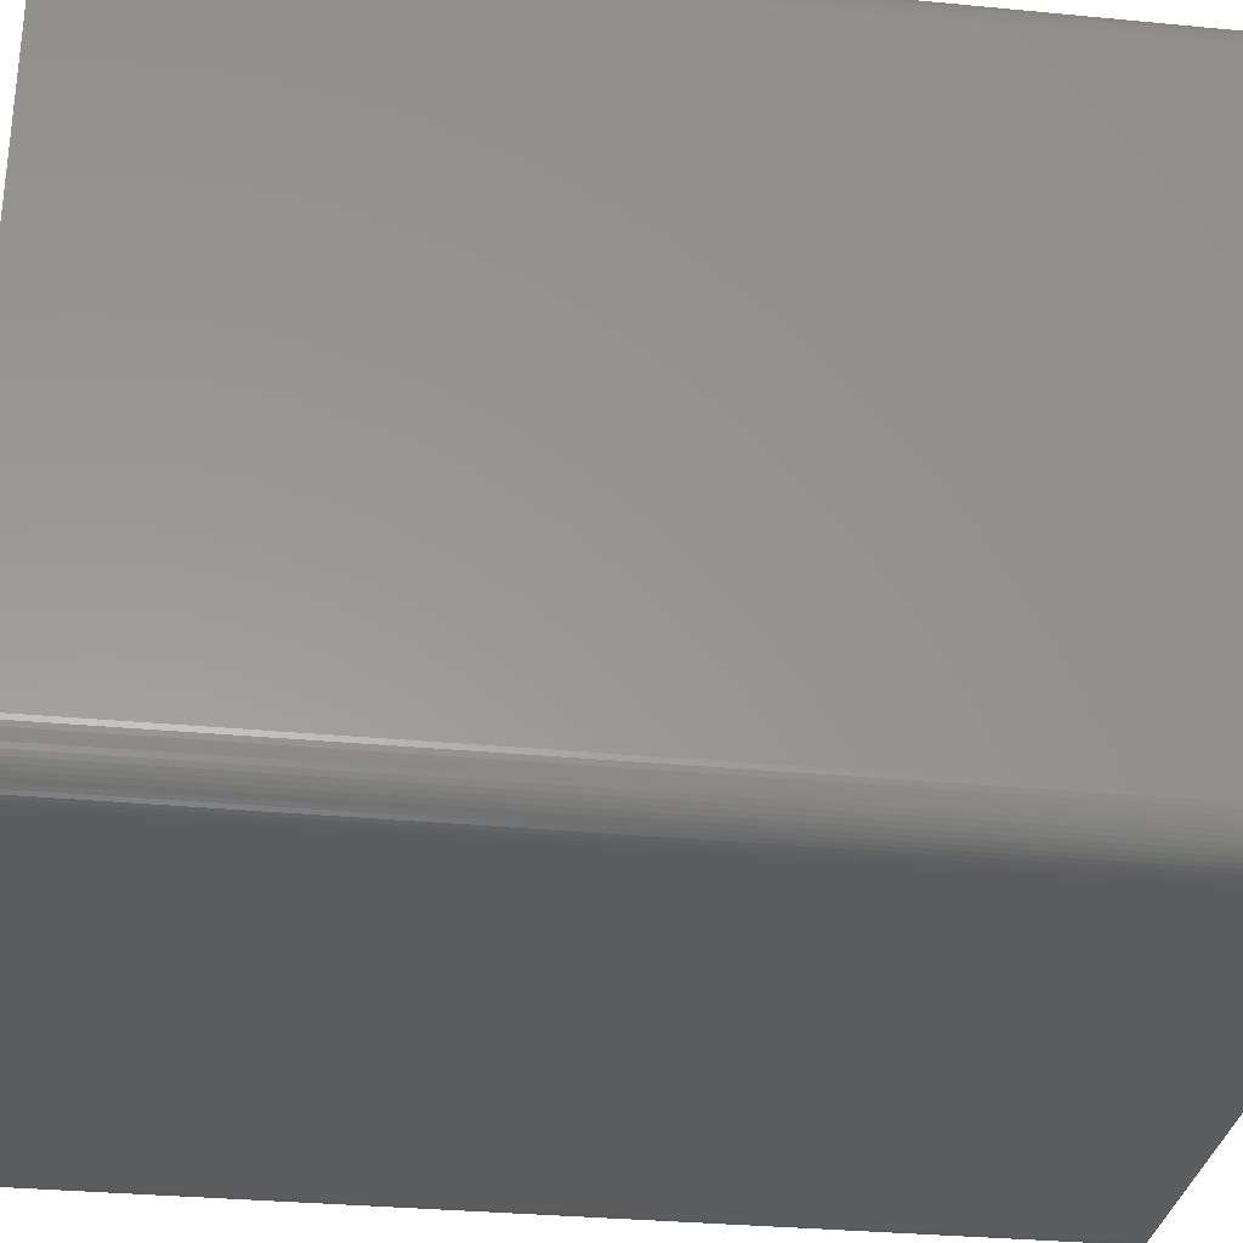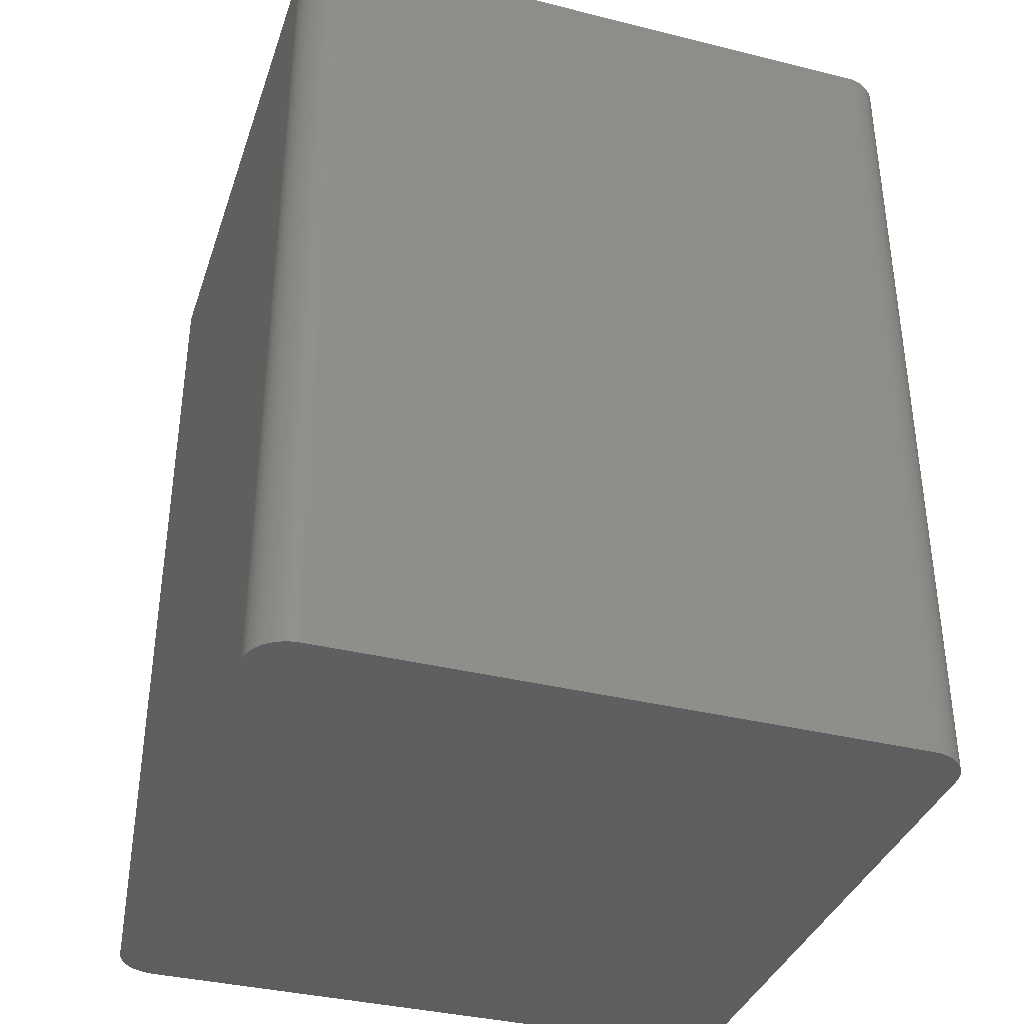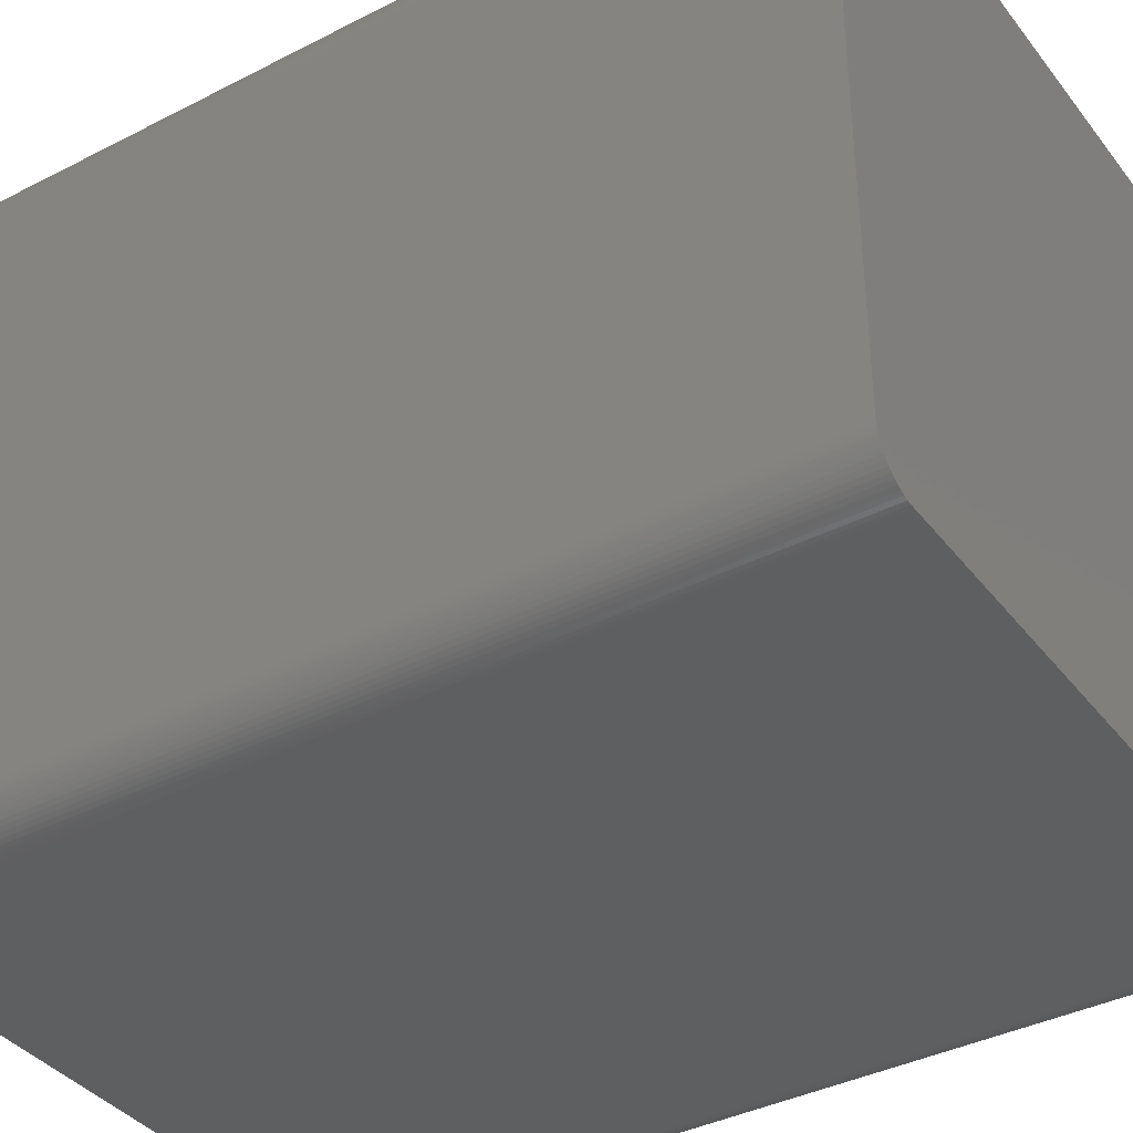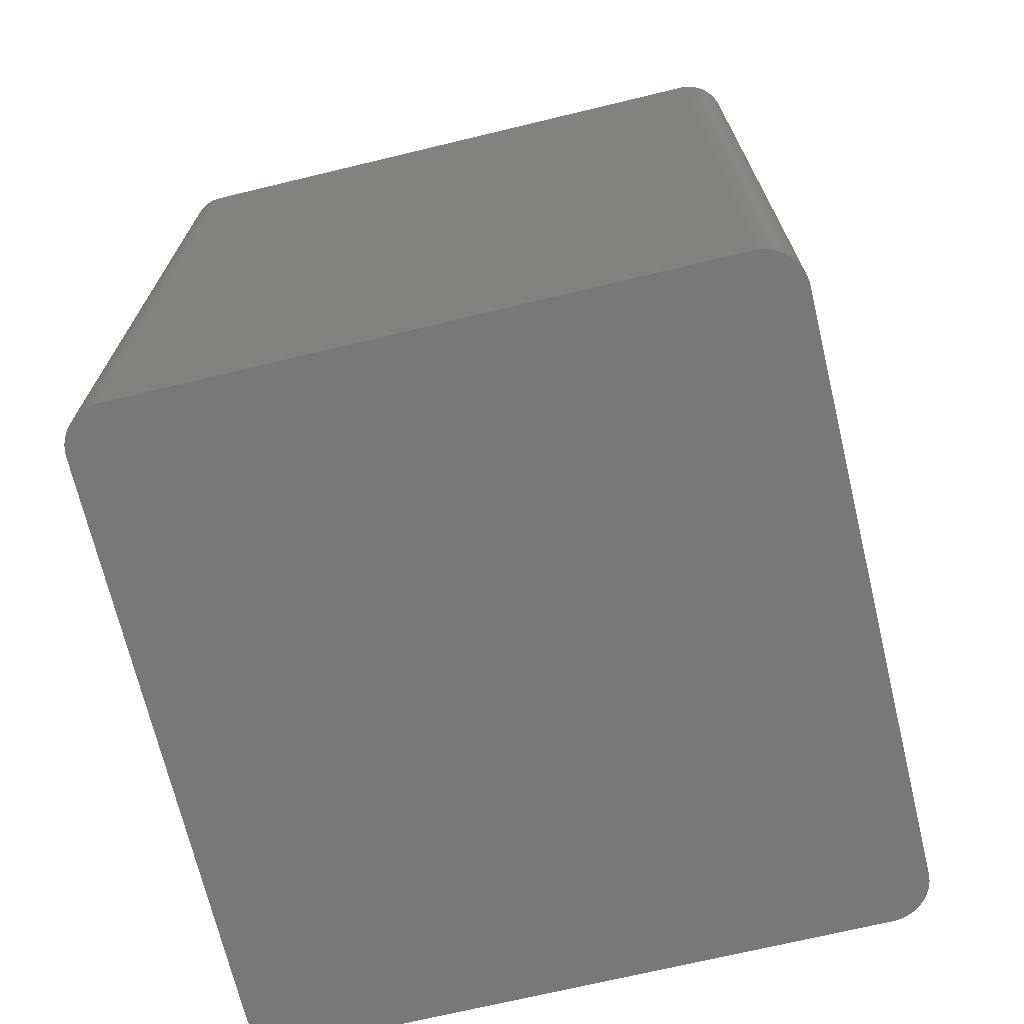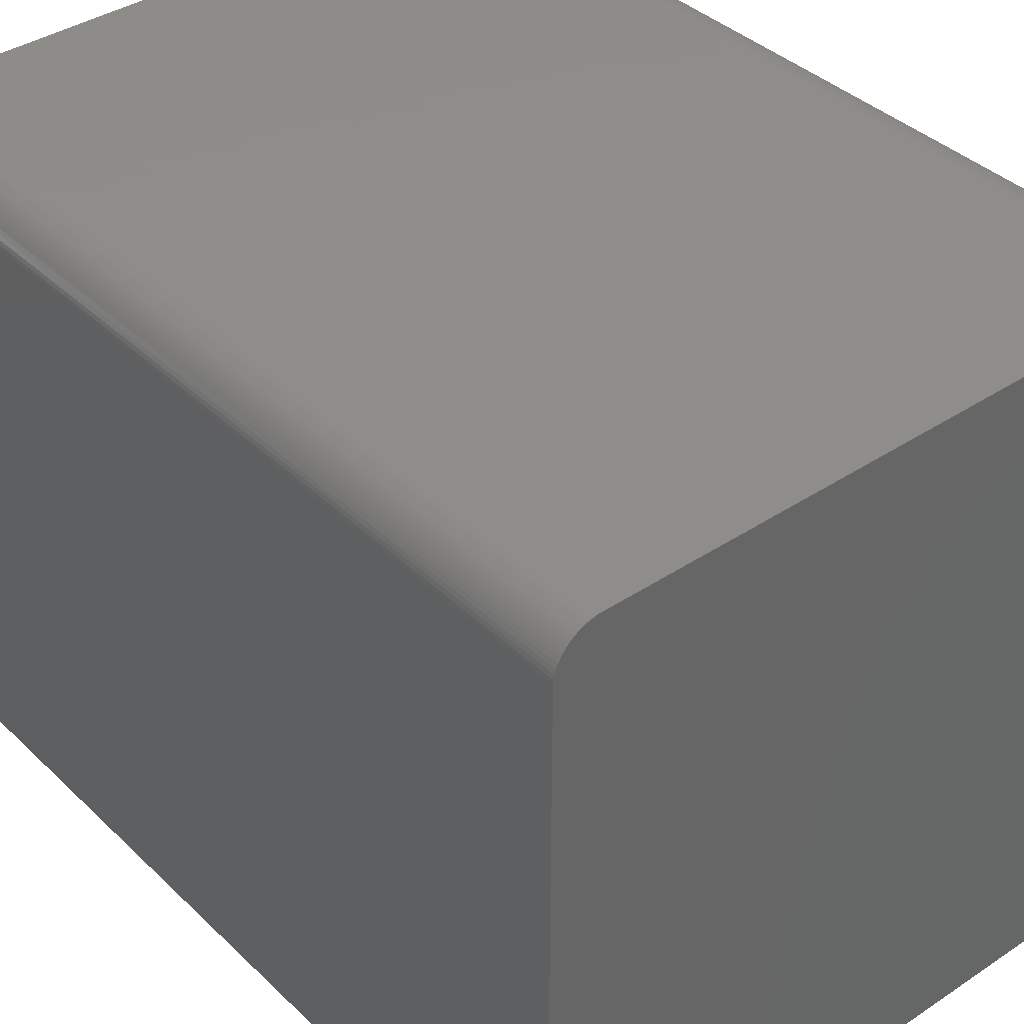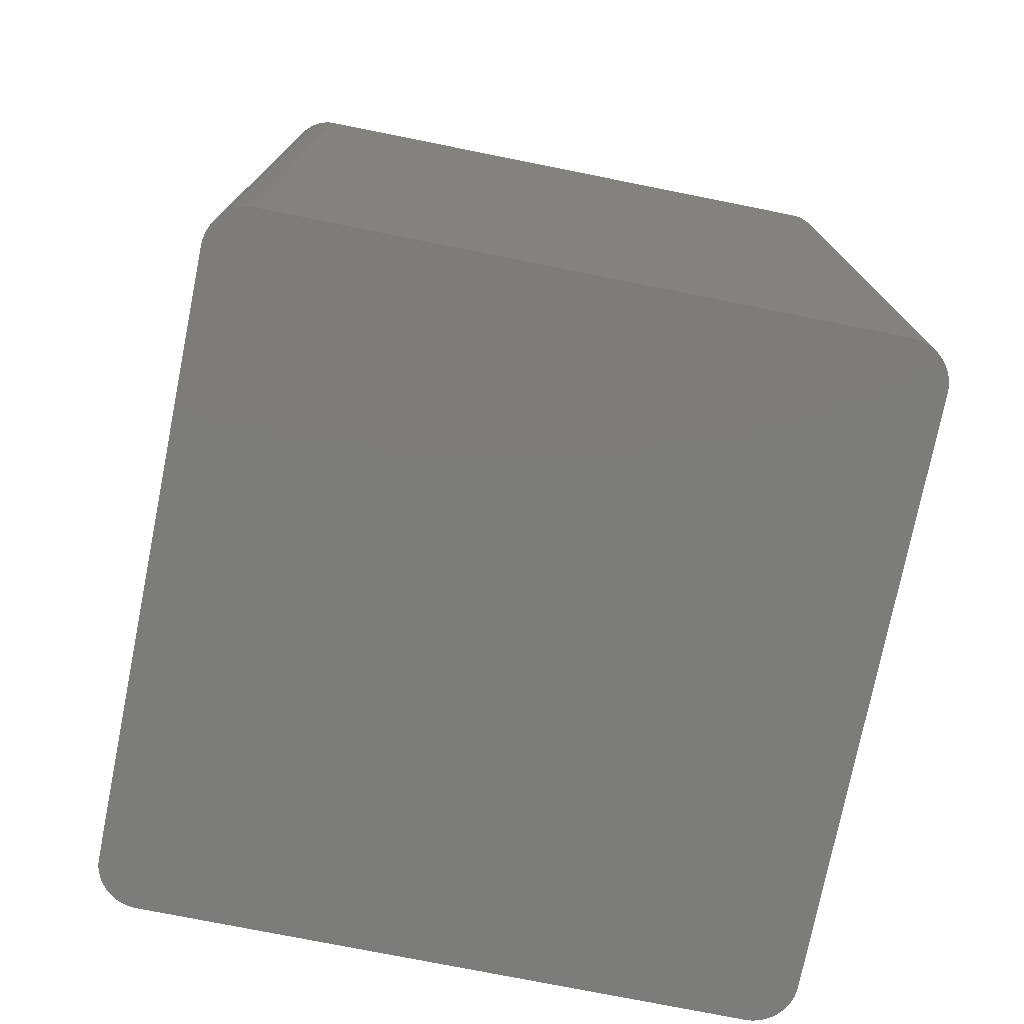
<metadata>
{"format":"stl","ext":"stl","renderer":"f3d","projection":"perspective","resolution":1024,"background":"white","views":[{"elev":-31.0,"azim":-97.9,"up":"+Y"},{"elev":-36.7,"azim":72.2,"up":"+Z"},{"elev":-38.0,"azim":123.2,"up":"+Y"},{"elev":-70.5,"azim":13.5,"up":"+Z"},{"elev":38.5,"azim":-40.0,"up":"+Y"},{"elev":-75.6,"azim":78.7,"up":"+Z"}]}
</metadata>
<code>
# stl→obj: 167 verts, 330 faces
v 19.95 18.27 21.34
v 19.87 18.51 -26.42
v 19.87 18.51 21.34
v 20.02 18.03 26.42
v 20.05 17.78 26.42
v 20.05 17.78 21.34
v 19.11 19.51 -26.42
v 19.76 18.74 -26.42
v 20.02 18.03 -26.42
v 19.76 18.74 26.42
v 19.87 18.51 26.42
v 19.3 -19.34 -26.42
v -17.59 -20.07 -26.42
v -19.99 -18.15 -26.42
v -19.91 -18.39 26.42
v 19.95 18.27 26.42
v -19.21 19.43 -26.42
v 20.07 -17.53 26.42
v -19.81 -18.63 -26.42
v -19.81 -18.63 26.42
v -19.21 19.43 26.42
v -19.01 19.59 -21.34
v -20.06 17.65 26.42
v -20.06 -17.65 26.42
v 19.95 18.27 -26.42
v 20.07 17.53 26.42
v 20.07 17.53 -26.42
v 19.3 -19.34 26.42
v 19.11 -19.51 -21.34
v -19.01 -19.59 -26.42
v 17.72 20.06 -26.42
v 17.46 20.07 26.42
v 17.72 20.06 26.42
v -19.99 -18.15 26.42
v 20.07 -17.53 -26.42
v 19.76 -18.74 -21.34
v 19.62 -18.96 26.42
v 19.62 -18.96 -21.34
v 17.46 -20.07 26.42
v 19.87 -18.51 -26.42
v -17.59 -20.07 26.42
v -17.84 -20.05 -21.34
v -19.69 -18.85 -26.42
v 19.62 18.96 -26.42
v 19.62 18.96 26.42
v -19.69 18.85 -21.34
v -19.55 19.06 26.42
v -19.55 19.06 -21.34
v -17.59 20.07 -26.42
v 17.46 20.07 -26.42
v -20.06 17.65 -26.42
v -19.81 18.63 -26.42
v -20.04 -17.9 26.42
v 17.46 -20.07 -26.42
v 17.97 -20.03 -26.42
v 18.21 -19.97 -26.42
v 18.21 -19.97 26.42
v 20.05 17.78 -26.42
v 19.87 -18.51 26.42
v 19.62 -18.96 -26.42
v -19.01 -19.59 26.42
v -19.21 -19.43 26.42
v -19.91 -18.39 -26.42
v 18.45 19.89 26.42
v -18.8 19.73 -26.42
v -18.34 19.93 -26.42
v -18.09 20 -26.42
v -17.59 20.07 21.34
v -17.59 20.07 26.42
v -18.34 19.93 26.42
v -19.81 18.63 26.42
v -19.55 19.06 -26.42
v -20.06 -17.65 -26.42
v -18.34 -19.93 26.42
v -17.84 -20.05 -26.42
v -18.09 -20 -21.34
v -18.09 -20 -26.42
v 17.72 -20.06 -21.34
v 19.11 -19.51 -26.42
v 20.02 -18.03 -26.42
v 19.95 -18.27 -26.42
v 19.87 -18.51 -21.34
v 20.05 -17.78 -21.34
v 20.02 -18.03 -21.34
v 20.02 -18.03 26.42
v 19.95 -18.27 -21.34
v 19.47 -19.16 -21.34
v 19.47 -19.16 -26.42
v 19.47 19.16 -26.42
v 19.11 19.51 26.42
v 19.3 19.34 -21.34
v 18.45 19.89 -26.42
v 18.68 19.79 -26.42
v 18.68 19.79 21.34
v -17.84 20.05 -21.34
v -18.34 19.93 -21.34
v -18.09 20 -21.34
v -19.99 18.15 -26.42
v -19.91 18.39 -26.42
v -19.81 18.63 -21.34
v -20.04 17.9 -21.34
v -19.99 18.15 -21.34
v -19.99 18.15 26.42
v -19.91 18.39 -21.34
v -19.39 19.25 -21.34
v -19.39 19.25 -26.42
v -20.04 -17.9 -26.42
v -19.55 -19.06 26.42
v -18.8 -19.73 -26.42
v -18.8 -19.73 26.42
v -18.57 -19.84 -26.42
v -18.57 -19.84 -21.34
v -18.34 -19.93 -21.34
v -18.09 -20 26.42
v 18.45 -19.89 -26.42
v 18.68 -19.79 -21.34
v 18.45 -19.89 -21.34
v 18.9 -19.66 -21.34
v 18.9 -19.66 -26.42
v 18.45 -19.89 26.42
v 18.9 -19.66 26.42
v 17.72 -20.06 26.42
v 17.97 -20.03 -21.34
v 20.05 -17.78 -26.42
v 19.95 -18.27 26.42
v 20.05 -17.78 26.42
v 19.76 -18.74 -26.42
v 19.76 -18.74 26.42
v 19.47 -19.16 26.42
v -19.69 -18.85 26.42
v 19.47 19.16 26.42
v 19.3 19.34 26.42
v 19.3 19.34 -26.42
v 18.68 19.79 26.42
v 18.9 19.66 -26.42
v 18.21 19.97 -26.42
v 17.97 20.03 -26.42
v -18.09 20 26.42
v -20.04 17.9 -26.42
v -19.91 18.39 26.42
v -20.04 17.9 26.42
v -19.69 18.85 -26.42
v -19.69 18.85 26.42
v -19.39 19.25 26.42
v -19.39 -19.25 -26.42
v -19.55 -19.06 -26.42
v -17.84 -20.05 26.42
v -18.34 -19.93 -26.42
v 18.68 -19.79 26.42
v 19.11 -19.51 26.42
v 18.68 -19.79 -26.42
v 17.72 -20.06 -26.42
v 18.9 19.66 21.34
v 18.9 19.66 26.42
v 18.21 19.97 26.42
v 17.97 20.03 26.42
v -18.57 19.84 26.42
v -18.57 19.84 -26.42
v -19.01 19.59 -26.42
v -17.84 20.05 26.42
v -17.84 20.05 -26.42
v -19.39 -19.25 26.42
v -19.21 -19.43 -26.42
v -18.57 -19.84 26.42
v 17.97 -20.03 26.42
v -18.8 19.73 26.42
v -19.01 19.59 26.42
f 1 2 3
f 4 5 6
f 7 8 9
f 10 11 3
f 12 13 14
f 10 15 4
f 11 1 3
f 6 9 4
f 4 11 10
f 1 16 4
f 14 17 9
f 15 18 4
f 9 12 14
f 19 20 15
f 21 22 17
f 23 24 15
f 9 1 4
f 2 25 9
f 26 27 6
f 18 26 4
f 28 29 12
f 13 30 14
f 17 31 9
f 32 33 31
f 15 34 14
f 10 23 15
f 11 16 1
f 4 16 11
f 18 35 26
f 35 27 26
f 36 37 38
f 15 39 18
f 35 40 12
f 9 35 12
f 41 42 13
f 30 43 14
f 31 7 9
f 44 45 10
f 46 47 48
f 49 50 31
f 51 52 17
f 14 51 17
f 51 24 23
f 24 53 34
f 26 5 4
f 6 5 26
f 39 41 13
f 15 41 39
f 13 54 39
f 12 54 13
f 39 28 18
f 55 56 57
f 9 27 35
f 27 58 6
f 28 59 18
f 40 60 12
f 61 62 30
f 43 63 14
f 8 44 10
f 3 8 10
f 64 21 23
f 10 64 23
f 65 66 67
f 17 49 31
f 68 32 49
f 69 70 21
f 21 71 23
f 52 72 17
f 24 34 15
f 34 53 14
f 51 73 24
f 14 73 51
f 61 74 41
f 15 61 41
f 42 75 13
f 76 77 42
f 54 78 39
f 29 79 12
f 9 58 27
f 6 58 9
f 80 81 40
f 59 36 82
f 80 83 84
f 84 85 86
f 40 86 82
f 59 85 18
f 37 87 38
f 60 88 12
f 63 19 15
f 14 63 15
f 8 2 9
f 3 2 8
f 7 89 8
f 90 91 7
f 92 93 7
f 10 90 64
f 64 94 92
f 31 92 7
f 64 32 21
f 64 33 32
f 49 95 68
f 96 70 97
f 98 99 52
f 71 46 100
f 98 101 102
f 102 103 104
f 52 104 100
f 71 103 23
f 47 105 48
f 72 106 17
f 73 53 24
f 53 107 14
f 108 62 61
f 15 108 61
f 109 110 61
f 109 111 112
f 76 74 113
f 74 114 41
f 30 109 61
f 13 109 30
f 115 116 117
f 118 119 29
f 120 121 28
f 39 120 28
f 78 122 39
f 123 122 78
f 115 55 54
f 12 115 54
f 84 86 80
f 35 80 40
f 83 124 35
f 18 83 35
f 86 125 59
f 82 86 59
f 83 85 84
f 85 126 18
f 60 36 38
f 38 87 60
f 36 127 40
f 82 36 40
f 37 128 59
f 28 37 59
f 87 129 28
f 12 87 28
f 43 19 63
f 43 130 19
f 1 25 2
f 9 25 1
f 89 44 8
f 89 131 44
f 131 132 90
f 10 131 90
f 89 91 131
f 91 133 7
f 90 134 64
f 93 135 7
f 92 136 64
f 31 137 92
f 32 50 49
f 31 50 32
f 32 69 21
f 68 69 32
f 65 67 49
f 17 65 49
f 69 138 70
f 97 67 96
f 102 104 98
f 51 98 52
f 101 139 51
f 23 101 51
f 104 140 71
f 100 104 71
f 101 103 102
f 103 141 23
f 72 46 48
f 48 105 72
f 72 142 46
f 100 46 52
f 71 143 46
f 21 47 71
f 105 144 21
f 17 105 21
f 73 107 53
f 14 107 73
f 108 130 43
f 15 130 108
f 145 146 43
f 30 145 43
f 76 114 74
f 113 77 76
f 42 114 76
f 114 147 41
f 112 148 113
f 13 77 109
f 74 112 113
f 112 110 109
f 118 121 116
f 116 119 118
f 121 149 116
f 117 116 120
f 29 121 118
f 121 150 28
f 123 55 57
f 117 57 115
f 120 57 117
f 39 57 120
f 115 151 116
f 12 119 115
f 78 55 123
f 55 152 54
f 80 124 83
f 35 124 80
f 86 81 80
f 40 81 86
f 85 125 86
f 59 125 85
f 83 126 85
f 18 126 83
f 60 127 36
f 40 127 60
f 36 128 37
f 59 128 36
f 87 88 60
f 12 88 87
f 37 129 87
f 28 129 37
f 131 45 44
f 10 45 131
f 91 132 131
f 90 132 91
f 89 133 91
f 7 133 89
f 94 93 92
f 94 153 93
f 134 153 94
f 64 134 94
f 90 154 134
f 7 153 90
f 136 155 64
f 31 33 137
f 137 136 92
f 137 156 136
f 70 157 21
f 96 157 70
f 157 158 65
f 22 159 17
f 138 160 95
f 68 95 69
f 95 67 97
f 67 161 49
f 98 139 101
f 51 139 98
f 104 99 98
f 52 99 104
f 103 140 104
f 71 140 103
f 101 141 103
f 23 141 101
f 52 142 72
f 46 142 52
f 47 143 71
f 46 143 47
f 105 106 72
f 17 106 105
f 47 144 105
f 21 144 47
f 130 20 19
f 15 20 130
f 62 162 145
f 62 163 30
f 108 146 145
f 43 146 108
f 42 147 114
f 41 147 42
f 77 75 42
f 13 75 77
f 77 148 109
f 113 148 77
f 74 164 112
f 61 110 74
f 120 149 121
f 116 149 120
f 29 150 121
f 28 150 29
f 122 165 57
f 39 122 57
f 119 79 29
f 12 79 119
f 119 151 115
f 116 151 119
f 115 56 55
f 57 56 115
f 78 152 55
f 54 152 78
f 153 135 93
f 7 135 153
f 153 154 90
f 134 154 153
f 33 156 137
f 64 156 33
f 97 138 95
f 70 138 97
f 157 166 21
f 65 166 157
f 65 159 22
f 17 159 65
f 96 66 157
f 67 66 96
f 95 161 67
f 49 161 95
f 108 162 62
f 145 162 108
f 145 163 62
f 30 163 145
f 148 111 109
f 112 111 148
f 110 164 74
f 112 164 110
f 123 165 122
f 57 165 123
f 156 155 136
f 64 155 156
f 69 160 138
f 95 160 69
f 22 166 65
f 166 167 21
f 66 158 157
f 65 158 66
f 22 167 166
f 21 167 22

</code>
